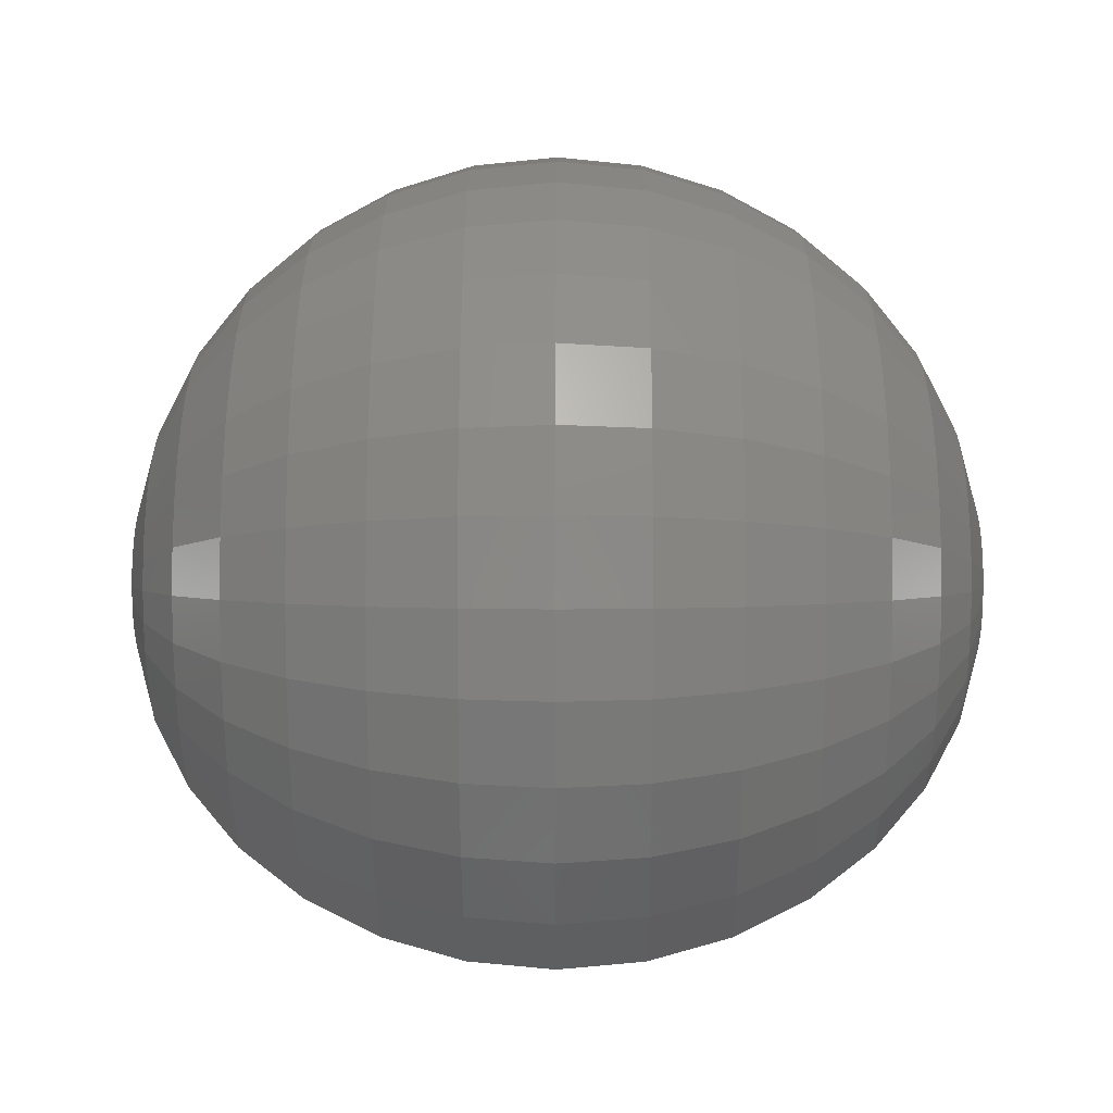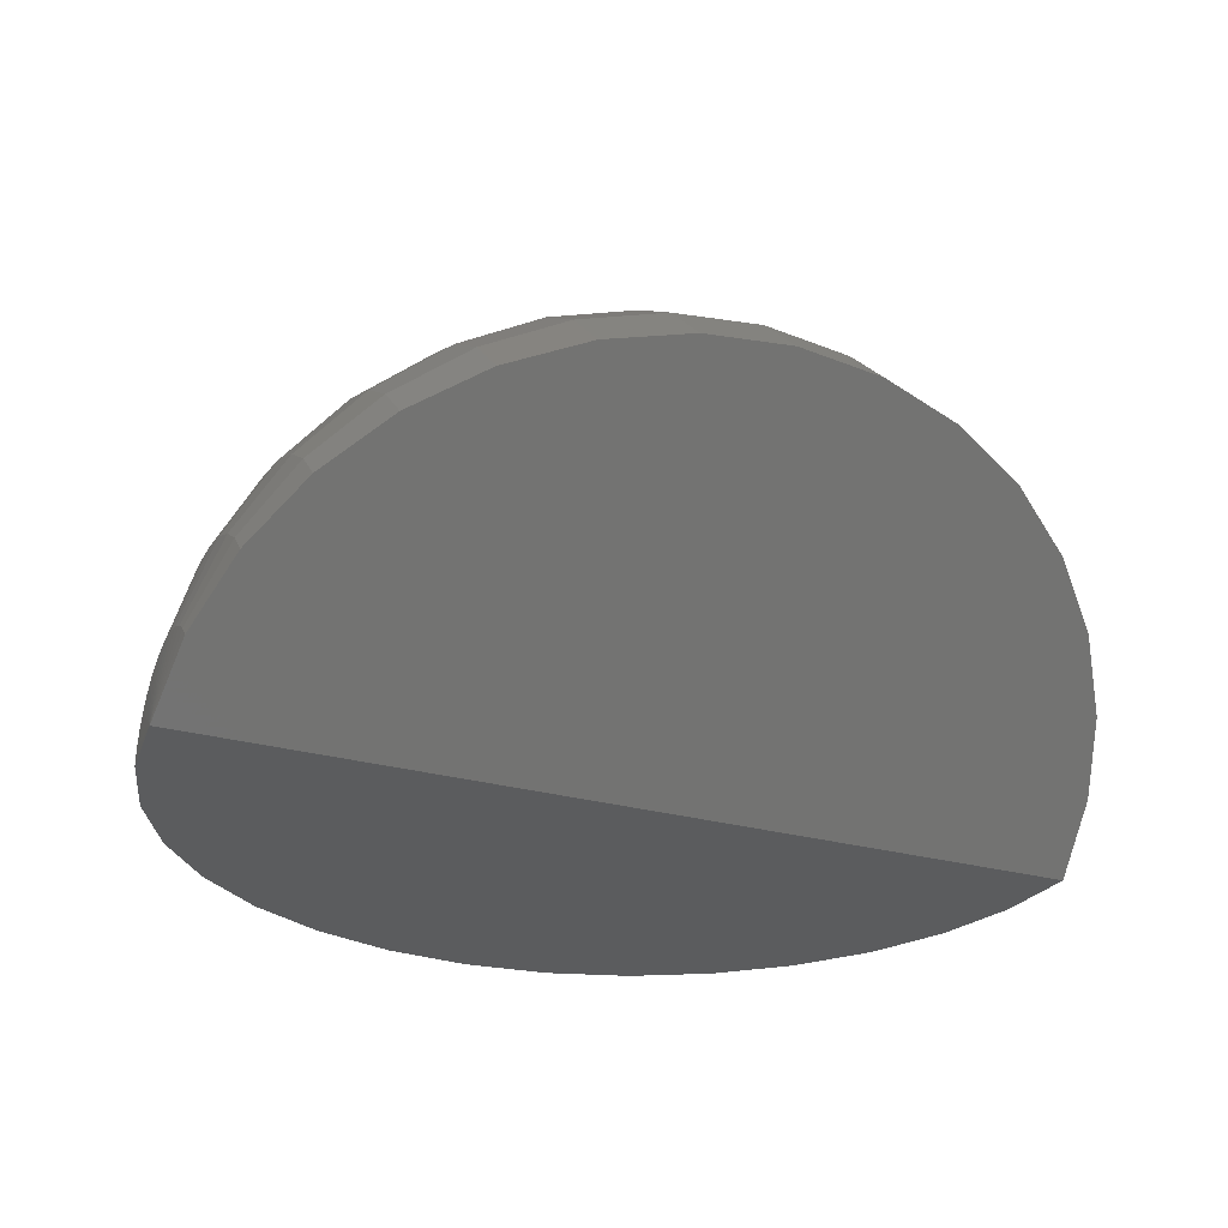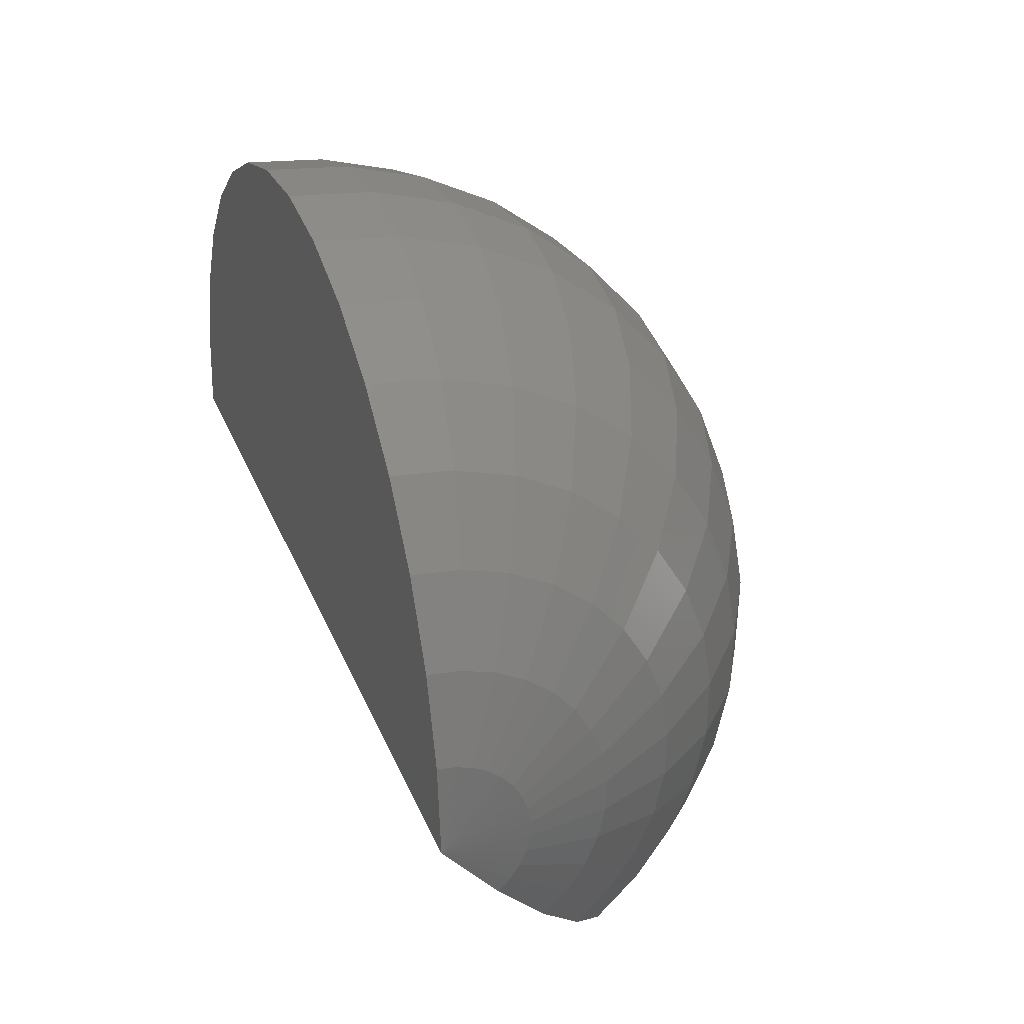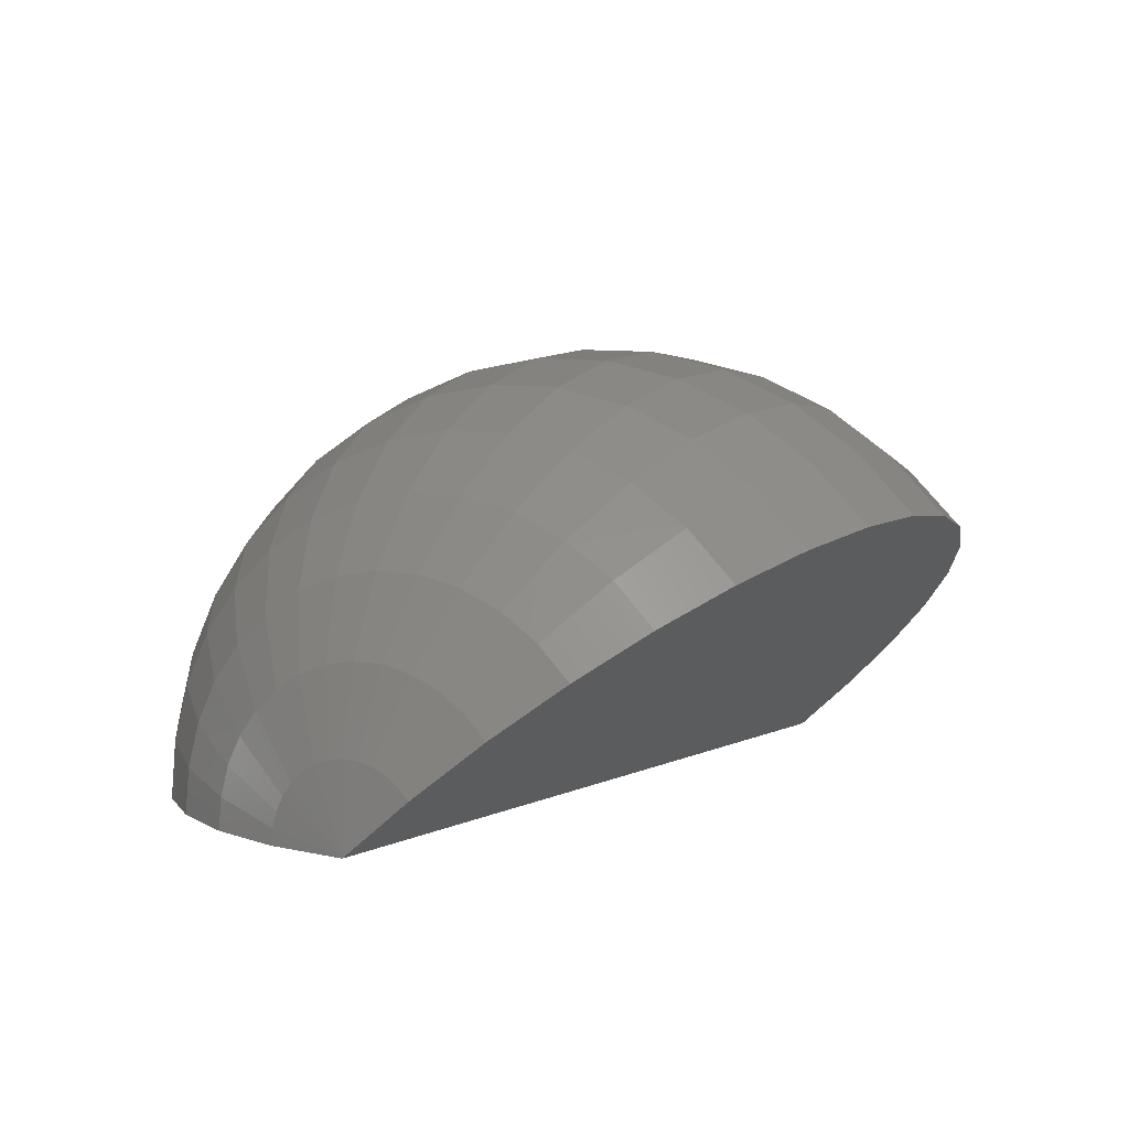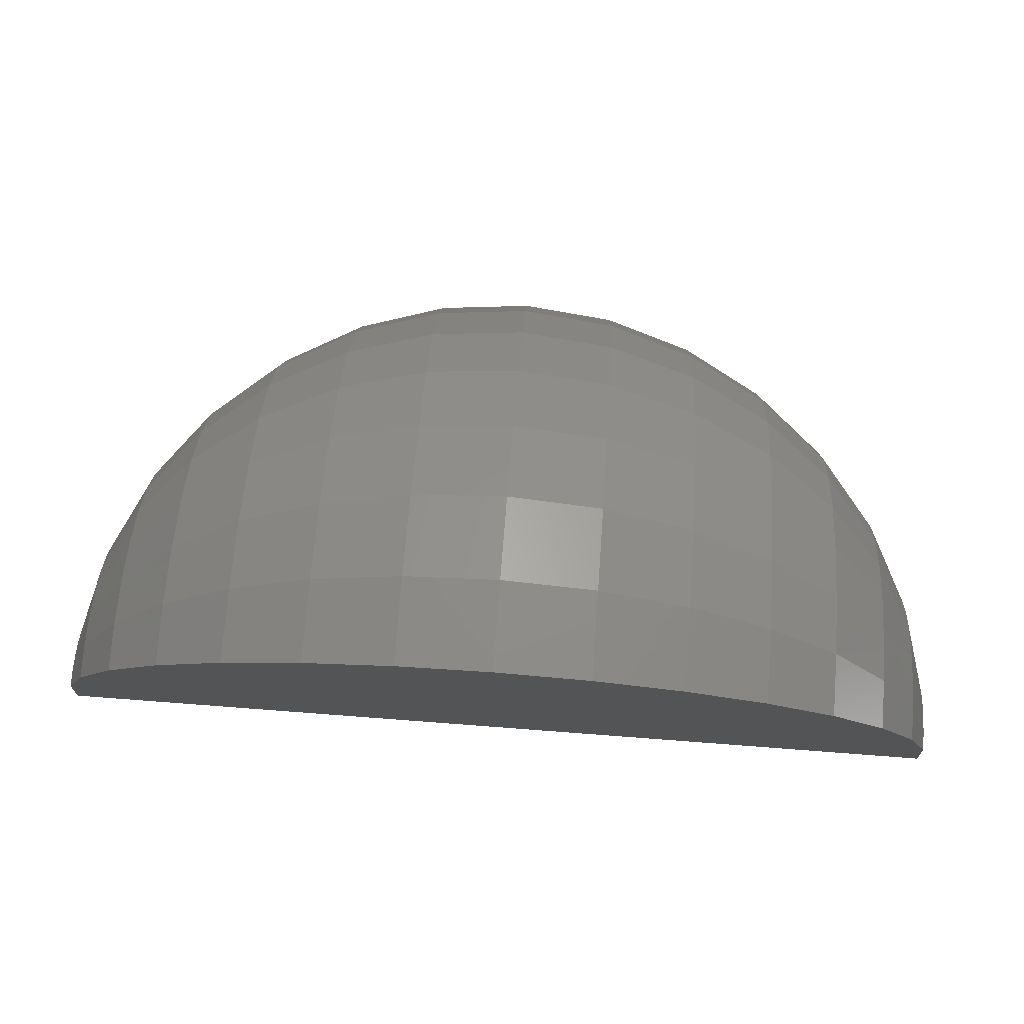
<metadata>
{"format":"stl","ext":"stl","renderer":"f3d","projection":"perspective","resolution":1024,"background":"white","views":[{"elev":6.5,"azim":0.3,"up":"+Y"},{"elev":-27.6,"azim":-23.1,"up":"+Z"},{"elev":31.4,"azim":-109.3,"up":"+Y"},{"elev":5.2,"azim":-57.5,"up":"+Z"},{"elev":78.6,"azim":-175.7,"up":"+Y"}]}
</metadata>
<code>
# stl→obj: 213 verts, 422 faces
v 0.75 0 0
v 0.7356 -0.1117 0.09451
v -1.11e-16 4.592e-17 0
v -0.75 9.185e-17 0
v -0.7356 -0.1117 0.09451
v -0.6929 -0.2191 0.1854
v 0.6929 -0.2191 0.1854
v -0.6236 -0.3181 0.2691
v 0.6236 -0.3181 0.2691
v -0.5303 -0.4049 0.3426
v 0.5303 -0.4049 0.3426
v -0.4167 -0.4761 0.4028
v 0.4167 -0.4761 0.4028
v -0.287 -0.529 0.4476
v 0.287 -0.529 0.4476
v -0.1463 -0.5615 0.4751
v 0.1463 -0.5615 0.4751
v -3.506e-17 -0.5725 0.4844
v 0.7356 0.1463 0
v 4.592e-17 0.75 0
v 0.1463 0.7356 0
v -0.1463 0.7356 0
v 0.287 0.6929 0
v -0.287 0.6929 0
v 0.4167 0.6236 0
v -0.4167 0.6236 0
v 0.5303 0.5303 0
v -0.5303 0.5303 0
v 0.6236 0.4167 0
v -0.6236 0.4167 0
v 0.6929 0.287 0
v -0.6929 0.287 0
v -0.7356 0.1463 0
v 0.7356 0.1437 0.02729
v 0.7356 0.1361 0.05363
v 0.7356 0.1237 0.07808
v 0.7356 0.107 0.0998
v 0.7356 0.08651 0.118
v 0.7356 0.06298 0.1321
v 0.7356 0.03723 0.1415
v 0.7356 0.01018 0.146
v 0.7356 -0.01722 0.1453
v 0.7356 -0.04403 0.1395
v 0.7356 -0.06928 0.1289
v 0.7356 -0.09211 0.1137
v -0.7356 -0.09211 0.1137
v -0.7356 -0.06928 0.1289
v -0.7356 -0.04403 0.1395
v -0.7356 -0.01722 0.1453
v -0.7356 0.01018 0.146
v -0.7356 0.03723 0.1415
v -0.7356 0.06298 0.1321
v -0.7356 0.08651 0.118
v -0.7356 0.107 0.0998
v -0.7356 0.1237 0.07808
v -0.7356 0.1361 0.05363
v -0.7356 0.1437 0.02729
v 0.6929 -0.1807 0.223
v 0.6236 -0.2623 0.3238
v 0.5303 -0.3338 0.4121
v 0.4167 -0.3926 0.4845
v 0.287 -0.4362 0.5384
v 0.1463 -0.4631 0.5716
v -2.891e-17 -0.4721 0.5827
v -0.1463 -0.4631 0.5716
v -0.287 -0.4362 0.5384
v -0.4167 -0.3926 0.4845
v -0.5303 -0.3338 0.4121
v -0.6236 -0.2623 0.3238
v -0.6929 -0.1807 0.223
v 0.6929 0.282 0.05354
v 0.6236 0.4094 0.07773
v 0.5303 0.521 0.09893
v 0.4167 0.6127 0.1163
v 0.287 0.6807 0.1293
v 0.1463 0.7227 0.1372
v 4.512e-17 0.7368 0.1399
v -0.1463 0.7227 0.1372
v -0.287 0.6807 0.1293
v -0.4167 0.6127 0.1163
v -0.5303 0.521 0.09893
v -0.6236 0.4094 0.07773
v -0.6929 0.282 0.05354
v 0.6929 0.267 0.1052
v 0.6236 0.3877 0.1527
v 0.5303 0.4934 0.1944
v 0.4167 0.5802 0.2286
v 0.287 0.6447 0.254
v 0.1463 0.6844 0.2696
v 4.273e-17 0.6978 0.2749
v -0.1463 0.6844 0.2696
v -0.287 0.6447 0.254
v -0.4167 0.5802 0.2286
v -0.5303 0.4934 0.1944
v -0.6236 0.3877 0.1527
v -0.6929 0.267 0.1052
v 0.6929 0.2427 0.1532
v 0.6236 0.3524 0.2224
v 0.5303 0.4485 0.283
v 0.4167 0.5274 0.3328
v 0.287 0.586 0.3698
v 0.1463 0.6221 0.3926
v 3.884e-17 0.6343 0.4002
v -0.1463 0.6221 0.3926
v -0.287 0.586 0.3698
v -0.4167 0.5274 0.3328
v -0.5303 0.4485 0.283
v -0.6236 0.3524 0.2224
v -0.6929 0.2427 0.1532
v 0.6929 0.2099 0.1958
v 0.6236 0.3047 0.2842
v 0.5303 0.3878 0.3617
v 0.4167 0.456 0.4253
v 0.287 0.5067 0.4726
v 0.1463 0.5379 0.5017
v 3.358e-17 0.5485 0.5115
v -0.1463 0.5379 0.5017
v -0.287 0.5067 0.4726
v -0.4167 0.456 0.4253
v -0.5303 0.3878 0.3617
v -0.6236 0.3047 0.2842
v -0.6929 0.2099 0.1958
v 0.6929 0.1697 0.2315
v 0.6236 0.2464 0.3361
v 0.5303 0.3135 0.4277
v 0.4167 0.3687 0.5029
v 0.287 0.4097 0.5588
v 0.1463 0.4349 0.5933
v 2.715e-17 0.4434 0.6049
v -0.1463 0.4349 0.5933
v -0.287 0.4097 0.5588
v -0.4167 0.3687 0.5029
v -0.5303 0.3135 0.4277
v -0.6236 0.2464 0.3361
v -0.6929 0.1697 0.2315
v 0.6929 0.1235 0.2591
v 0.6236 0.1793 0.3761
v 0.5303 0.2283 0.4787
v 0.4167 0.2684 0.5629
v 0.287 0.2982 0.6254
v 0.1463 0.3166 0.664
v 1.977e-17 0.3228 0.677
v -0.1463 0.3166 0.664
v -0.287 0.2982 0.6254
v -0.4167 0.2684 0.5629
v -0.5303 0.2283 0.4787
v -0.6236 0.1793 0.3761
v -0.6929 0.1235 0.2591
v 0.6929 0.07304 0.2776
v 0.6236 0.106 0.403
v 0.5303 0.135 0.5129
v 0.4167 0.1587 0.6031
v 0.287 0.1763 0.6701
v 0.1463 0.1872 0.7114
v 1.169e-17 0.1909 0.7253
v -0.1463 0.1872 0.7114
v -0.287 0.1763 0.6701
v -0.4167 0.1587 0.6031
v -0.5303 0.135 0.5129
v -0.6236 0.106 0.403
v -0.6929 0.07304 0.2776
v 0.6929 0.01998 0.2863
v 0.6236 0.029 0.4157
v 0.5303 0.03691 0.529
v 0.4167 0.0434 0.6221
v 0.287 0.04823 0.6912
v 0.1463 0.0512 0.7338
v 3.196e-18 0.0522 0.7482
v -0.1463 0.0512 0.7338
v -0.287 0.04823 0.6912
v -0.4167 0.0434 0.6221
v -0.5303 0.03691 0.529
v -0.6236 0.029 0.4157
v -0.6929 0.01998 0.2863
v 0.6929 -0.03379 0.285
v 0.6236 -0.04905 0.4138
v 0.5303 -0.06243 0.5266
v 0.4167 -0.07341 0.6193
v 0.287 -0.08157 0.6881
v 0.1463 -0.08659 0.7305
v -5.406e-18 -0.08829 0.7448
v -0.1463 -0.08659 0.7305
v -0.287 -0.08157 0.6881
v -0.4167 -0.07341 0.6193
v -0.5303 -0.06243 0.5266
v -0.6236 -0.04905 0.4138
v -0.6929 -0.03379 0.285
v 0.6929 -0.08636 0.2737
v 0.6236 -0.1254 0.3974
v 0.5303 -0.1596 0.5058
v 0.4167 -0.1876 0.5947
v 0.287 -0.2085 0.6608
v 0.1463 -0.2213 0.7015
v -1.382e-17 -0.2257 0.7152
v -0.1463 -0.2213 0.7015
v -0.287 -0.2085 0.6608
v -0.4167 -0.1876 0.5947
v -0.5303 -0.1596 0.5058
v -0.6236 -0.1254 0.3974
v -0.6929 -0.08636 0.2737
v 0.6929 -0.1359 0.2528
v 0.6236 -0.1973 0.367
v 0.5303 -0.2511 0.4671
v 0.4167 -0.2953 0.5493
v 0.287 -0.3281 0.6103
v 0.1463 -0.3483 0.6479
v -2.174e-17 -0.3551 0.6606
v -0.1463 -0.3483 0.6479
v -0.287 -0.3281 0.6103
v -0.4167 -0.2953 0.5493
v -0.5303 -0.2511 0.4671
v -0.6236 -0.1973 0.367
v -0.6929 -0.1359 0.2528
f 1 2 3
f 4 3 5
f 5 3 2
f 5 2 6
f 6 2 7
f 6 7 8
f 8 7 9
f 8 9 10
f 10 9 11
f 10 11 12
f 12 11 13
f 12 13 14
f 14 13 15
f 14 15 16
f 16 15 17
f 16 17 18
f 3 19 1
f 20 21 22
f 22 21 23
f 22 23 24
f 24 23 25
f 24 25 26
f 26 25 27
f 26 27 28
f 28 27 29
f 28 29 30
f 30 29 31
f 30 31 32
f 32 31 19
f 32 19 33
f 33 19 3
f 33 3 4
f 1 19 34
f 1 34 35
f 1 35 36
f 1 36 37
f 1 37 38
f 1 38 39
f 1 39 40
f 1 40 41
f 1 41 42
f 1 42 43
f 1 43 44
f 1 44 45
f 1 45 2
f 4 5 46
f 4 46 47
f 4 47 48
f 4 48 49
f 4 49 50
f 4 50 51
f 4 51 52
f 4 52 53
f 4 53 54
f 4 54 55
f 4 55 56
f 4 56 57
f 4 57 33
f 2 45 7
f 7 45 58
f 7 58 9
f 9 58 59
f 9 59 11
f 11 59 60
f 11 60 13
f 13 60 61
f 13 61 15
f 15 61 62
f 15 62 17
f 17 62 63
f 17 63 18
f 18 63 64
f 18 64 16
f 16 64 65
f 16 65 14
f 14 65 66
f 14 66 12
f 12 66 67
f 12 67 10
f 10 67 68
f 10 68 8
f 8 68 69
f 8 69 6
f 6 69 70
f 6 70 5
f 5 70 46
f 34 19 71
f 71 19 31
f 71 31 72
f 72 31 29
f 72 29 73
f 73 29 27
f 73 27 74
f 74 27 25
f 74 25 75
f 75 25 23
f 75 23 76
f 76 23 21
f 76 21 77
f 77 21 20
f 77 20 78
f 78 20 22
f 78 22 79
f 79 22 24
f 79 24 80
f 80 24 26
f 80 26 81
f 81 26 28
f 81 28 82
f 82 28 30
f 82 30 83
f 83 30 32
f 83 32 57
f 57 32 33
f 35 34 84
f 84 34 71
f 84 71 85
f 85 71 72
f 85 72 86
f 86 72 73
f 86 73 87
f 87 73 74
f 87 74 88
f 88 74 75
f 88 75 89
f 89 75 76
f 89 76 90
f 90 76 77
f 90 77 91
f 91 77 78
f 91 78 92
f 92 78 79
f 92 79 93
f 93 79 80
f 93 80 94
f 94 80 81
f 94 81 95
f 95 81 82
f 95 82 96
f 96 82 83
f 96 83 56
f 56 83 57
f 36 35 97
f 97 35 84
f 97 84 98
f 98 84 85
f 98 85 99
f 99 85 86
f 99 86 100
f 100 86 87
f 100 87 101
f 101 87 88
f 101 88 102
f 102 88 89
f 102 89 103
f 103 89 90
f 103 90 104
f 104 90 91
f 104 91 105
f 105 91 92
f 105 92 106
f 106 92 93
f 106 93 107
f 107 93 94
f 107 94 108
f 108 94 95
f 108 95 109
f 109 95 96
f 109 96 55
f 55 96 56
f 37 36 110
f 110 36 97
f 110 97 111
f 111 97 98
f 111 98 112
f 112 98 99
f 112 99 113
f 113 99 100
f 113 100 114
f 114 100 101
f 114 101 115
f 115 101 102
f 115 102 116
f 116 102 103
f 116 103 117
f 117 103 104
f 117 104 118
f 118 104 105
f 118 105 119
f 119 105 106
f 119 106 120
f 120 106 107
f 120 107 121
f 121 107 108
f 121 108 122
f 122 108 109
f 122 109 54
f 54 109 55
f 38 37 123
f 123 37 110
f 123 110 124
f 124 110 111
f 124 111 125
f 125 111 112
f 125 112 126
f 126 112 113
f 126 113 127
f 127 113 114
f 127 114 128
f 128 114 115
f 128 115 129
f 129 115 116
f 129 116 130
f 130 116 117
f 130 117 131
f 131 117 118
f 131 118 132
f 132 118 119
f 132 119 133
f 133 119 120
f 133 120 134
f 134 120 121
f 134 121 135
f 135 121 122
f 135 122 53
f 53 122 54
f 39 38 136
f 136 38 123
f 136 123 137
f 137 123 124
f 137 124 138
f 138 124 125
f 138 125 139
f 139 125 126
f 139 126 140
f 140 126 127
f 140 127 141
f 141 127 128
f 141 128 142
f 142 128 129
f 142 129 143
f 143 129 130
f 143 130 144
f 144 130 131
f 144 131 145
f 145 131 132
f 145 132 146
f 146 132 133
f 146 133 147
f 147 133 134
f 147 134 148
f 148 134 135
f 148 135 52
f 52 135 53
f 40 39 149
f 149 39 136
f 149 136 150
f 150 136 137
f 150 137 151
f 151 137 138
f 151 138 152
f 152 138 139
f 152 139 153
f 153 139 140
f 153 140 154
f 154 140 141
f 154 141 155
f 155 141 142
f 155 142 156
f 156 142 143
f 156 143 157
f 157 143 144
f 157 144 158
f 158 144 145
f 158 145 159
f 159 145 146
f 159 146 160
f 160 146 147
f 160 147 161
f 161 147 148
f 161 148 51
f 51 148 52
f 41 40 162
f 162 40 149
f 162 149 163
f 163 149 150
f 163 150 164
f 164 150 151
f 164 151 165
f 165 151 152
f 165 152 166
f 166 152 153
f 166 153 167
f 167 153 154
f 167 154 168
f 168 154 155
f 168 155 169
f 169 155 156
f 169 156 170
f 170 156 157
f 170 157 171
f 171 157 158
f 171 158 172
f 172 158 159
f 172 159 173
f 173 159 160
f 173 160 174
f 174 160 161
f 174 161 50
f 50 161 51
f 42 41 175
f 175 41 162
f 175 162 176
f 176 162 163
f 176 163 177
f 177 163 164
f 177 164 178
f 178 164 165
f 178 165 179
f 179 165 166
f 179 166 180
f 180 166 167
f 180 167 181
f 181 167 168
f 181 168 182
f 182 168 169
f 182 169 183
f 183 169 170
f 183 170 184
f 184 170 171
f 184 171 185
f 185 171 172
f 185 172 186
f 186 172 173
f 186 173 187
f 187 173 174
f 187 174 49
f 49 174 50
f 43 42 188
f 188 42 175
f 188 175 189
f 189 175 176
f 189 176 190
f 190 176 177
f 190 177 191
f 191 177 178
f 191 178 192
f 192 178 179
f 192 179 193
f 193 179 180
f 193 180 194
f 194 180 181
f 194 181 195
f 195 181 182
f 195 182 196
f 196 182 183
f 196 183 197
f 197 183 184
f 197 184 198
f 198 184 185
f 198 185 199
f 199 185 186
f 199 186 200
f 200 186 187
f 200 187 48
f 48 187 49
f 44 43 201
f 201 43 188
f 201 188 202
f 202 188 189
f 202 189 203
f 203 189 190
f 203 190 204
f 204 190 191
f 204 191 205
f 205 191 192
f 205 192 206
f 206 192 193
f 206 193 207
f 207 193 194
f 207 194 208
f 208 194 195
f 208 195 209
f 209 195 196
f 209 196 210
f 210 196 197
f 210 197 211
f 211 197 198
f 211 198 212
f 212 198 199
f 212 199 213
f 213 199 200
f 213 200 47
f 47 200 48
f 45 44 58
f 58 44 201
f 58 201 59
f 59 201 202
f 59 202 60
f 60 202 203
f 60 203 61
f 61 203 204
f 61 204 62
f 62 204 205
f 62 205 63
f 63 205 206
f 63 206 64
f 64 206 207
f 64 207 65
f 65 207 208
f 65 208 66
f 66 208 209
f 66 209 67
f 67 209 210
f 67 210 68
f 68 210 211
f 68 211 69
f 69 211 212
f 69 212 70
f 70 212 213
f 70 213 46
f 46 213 47

</code>
